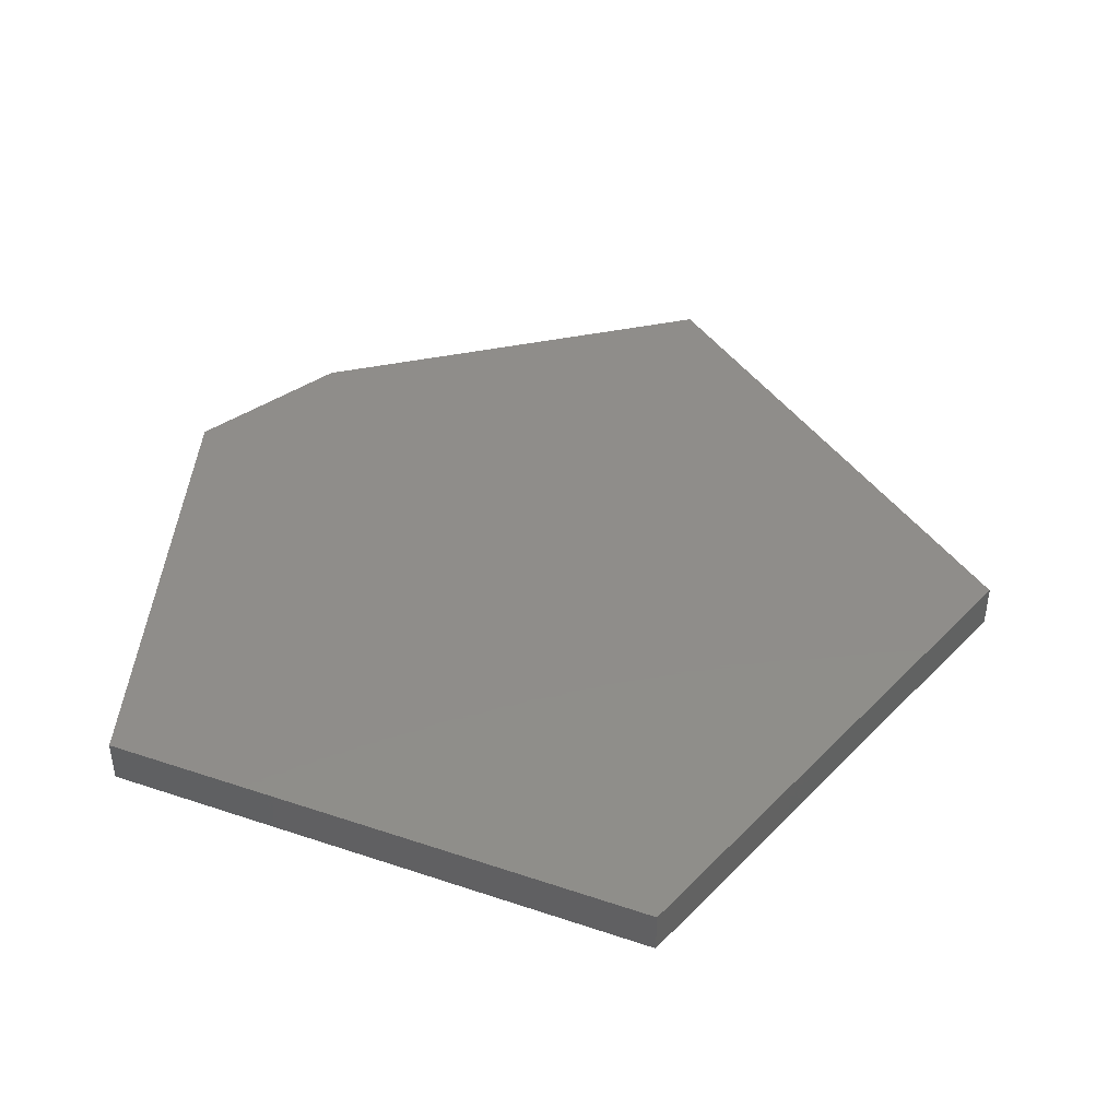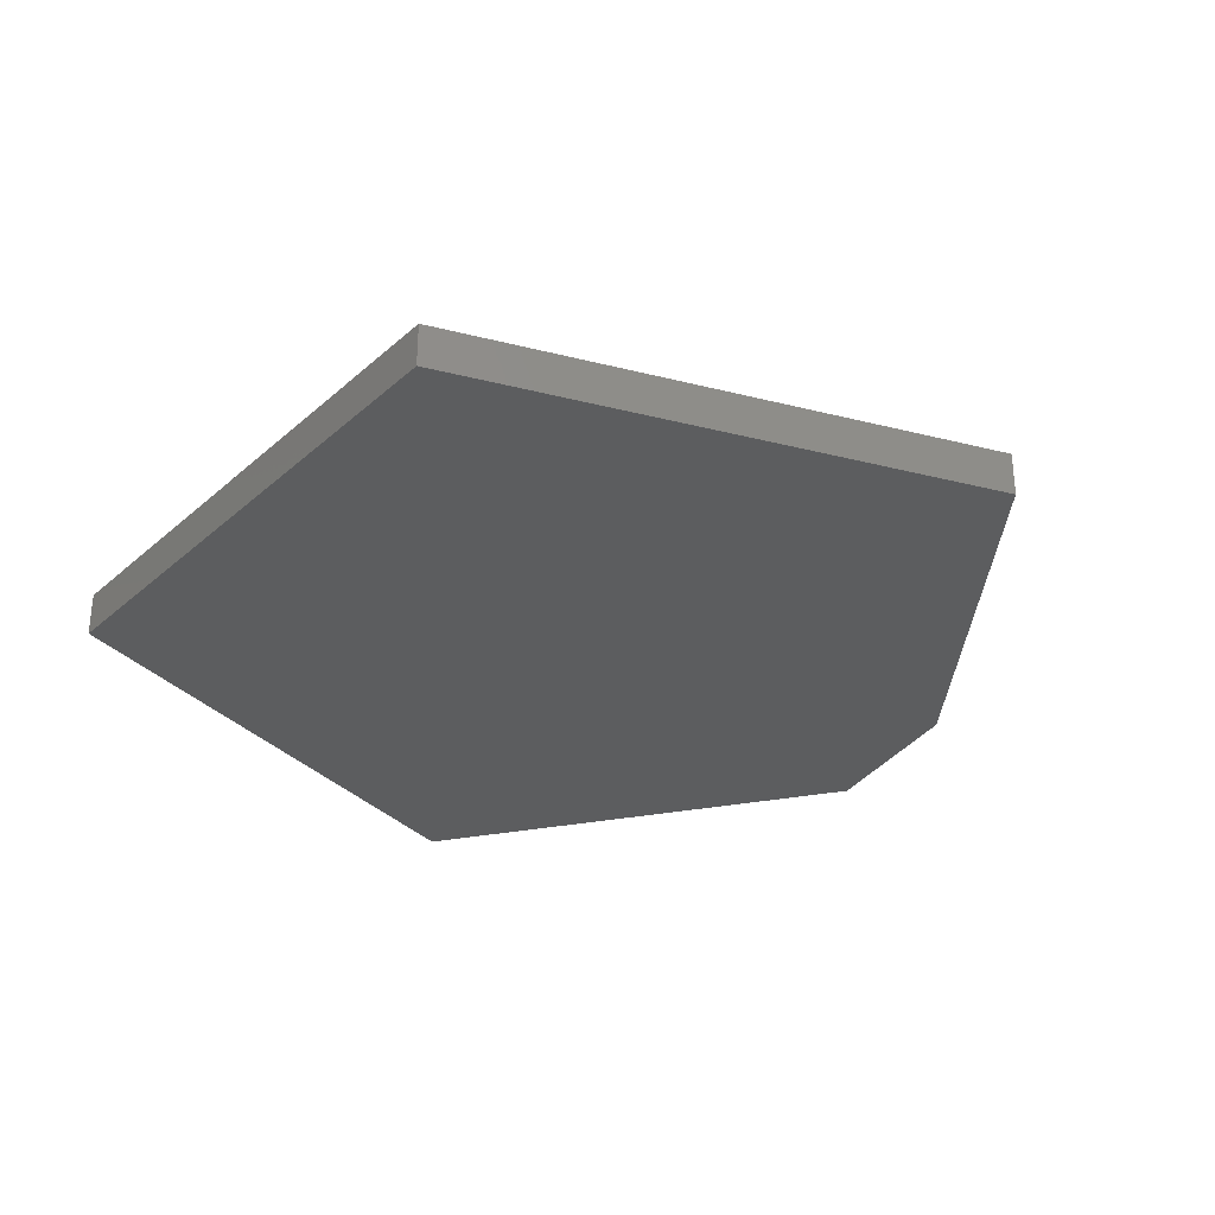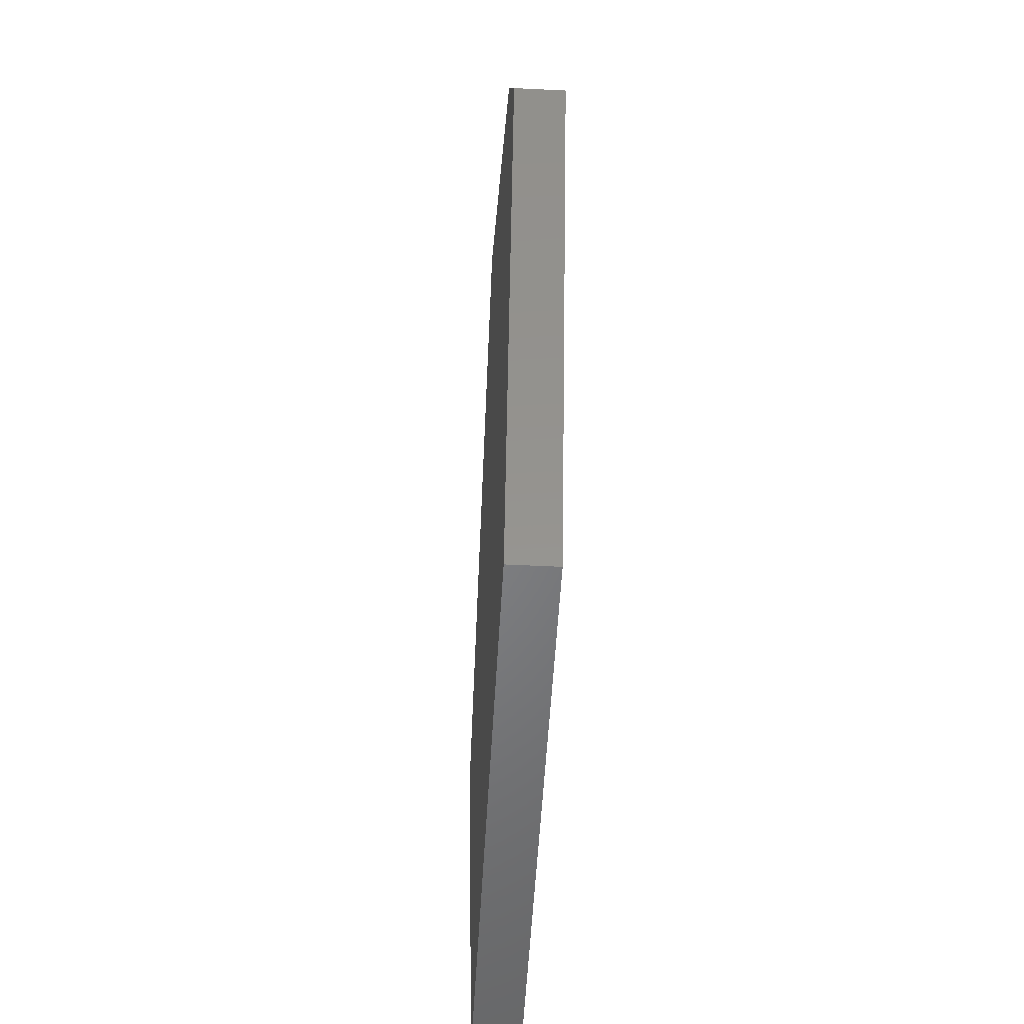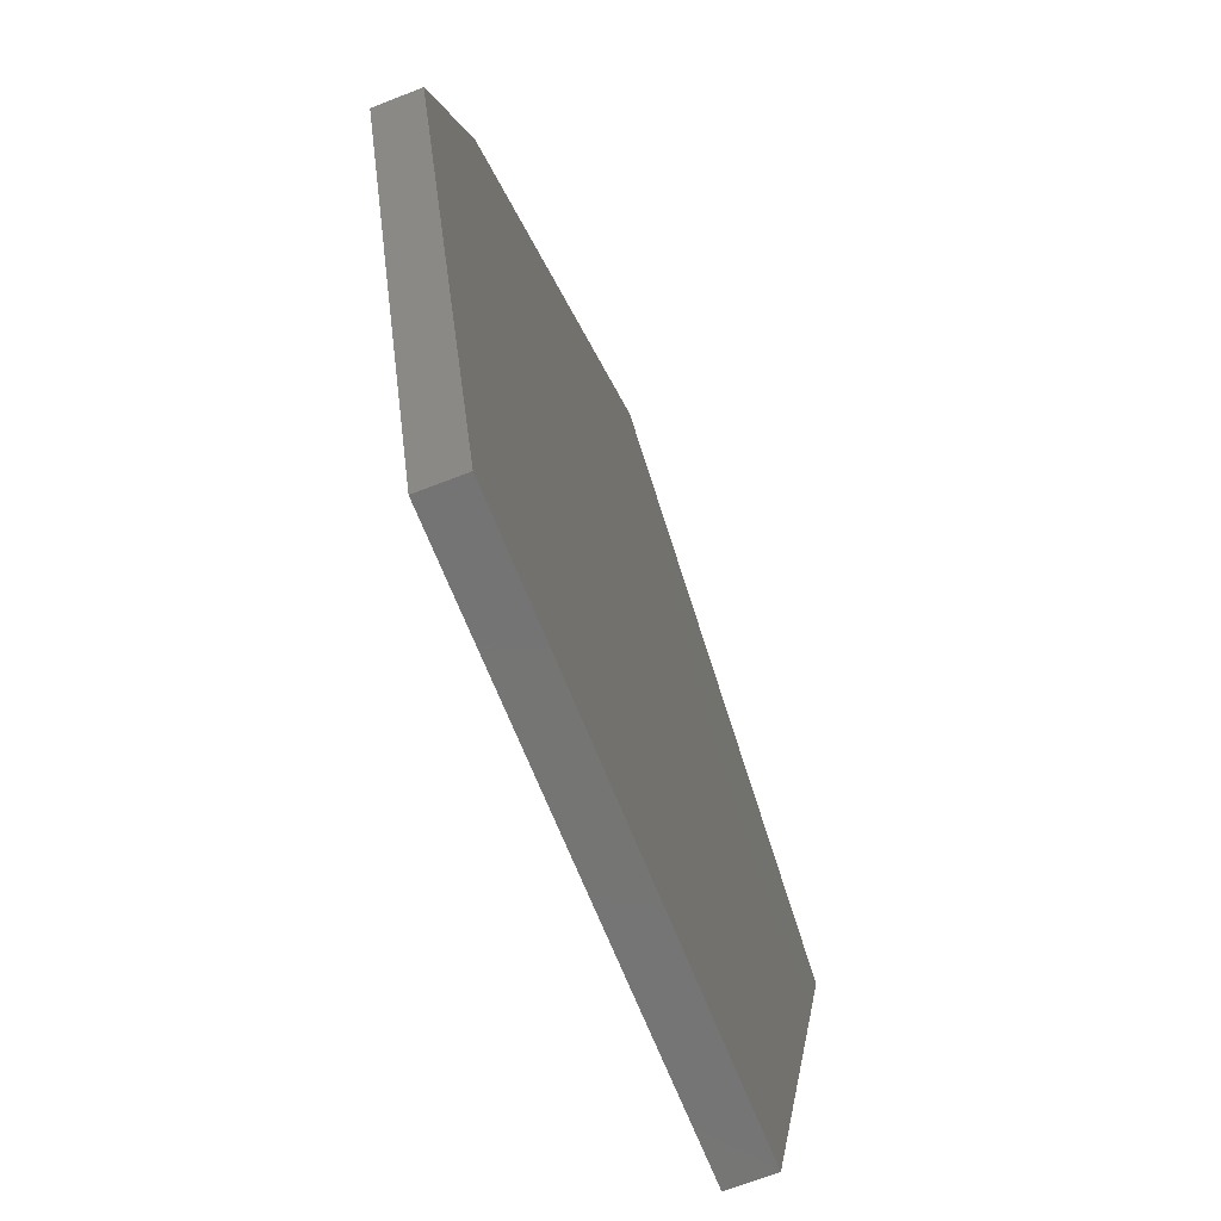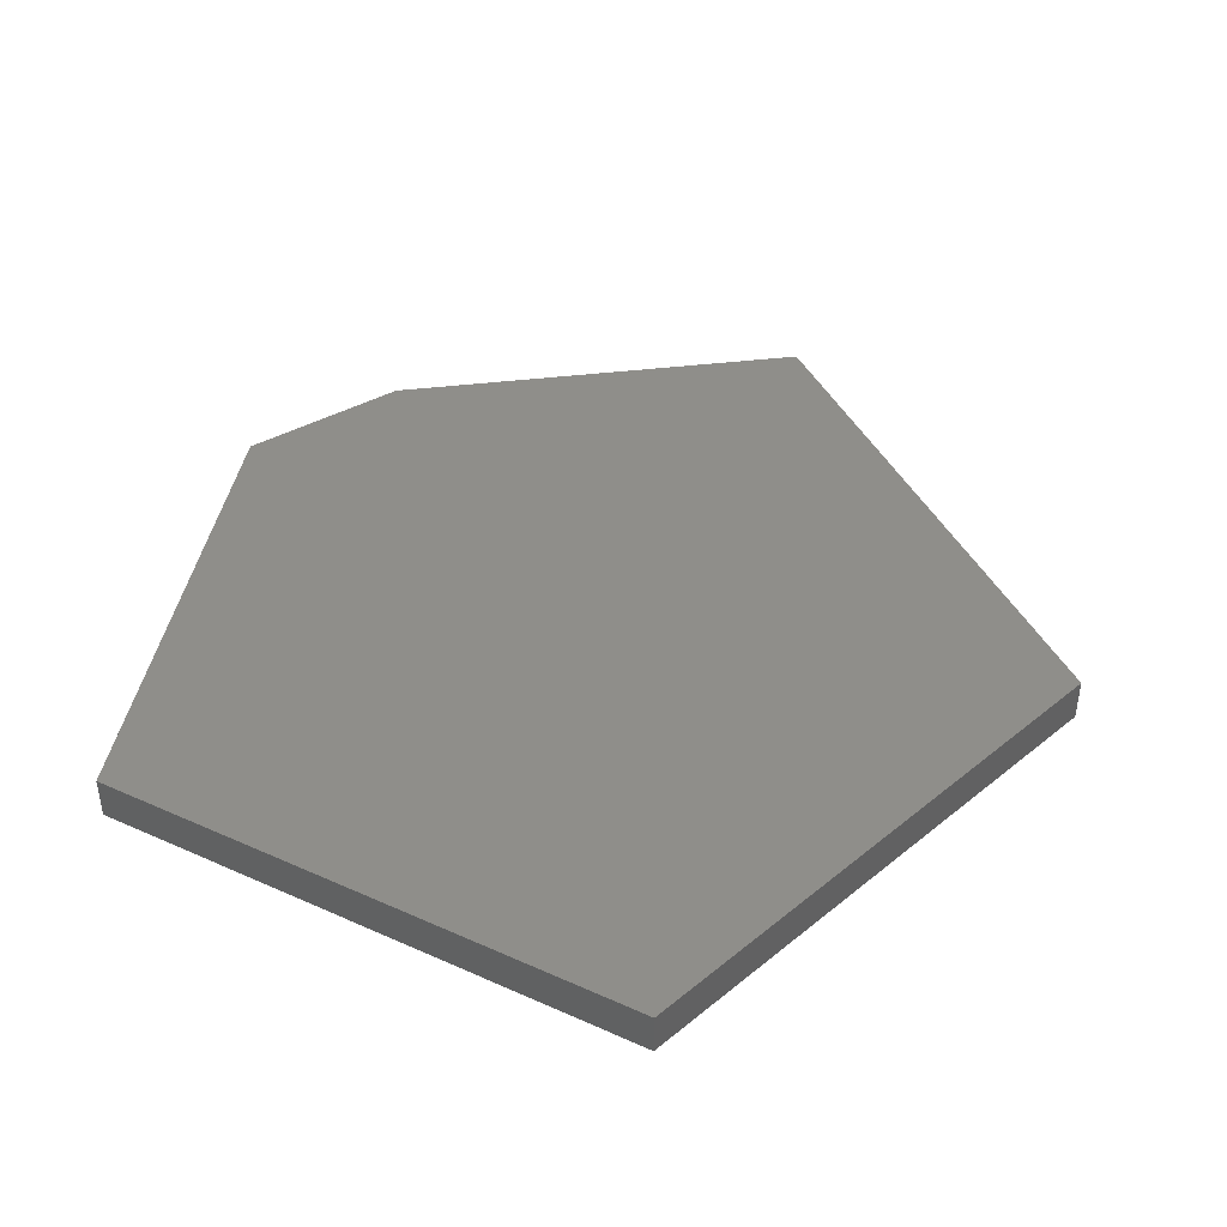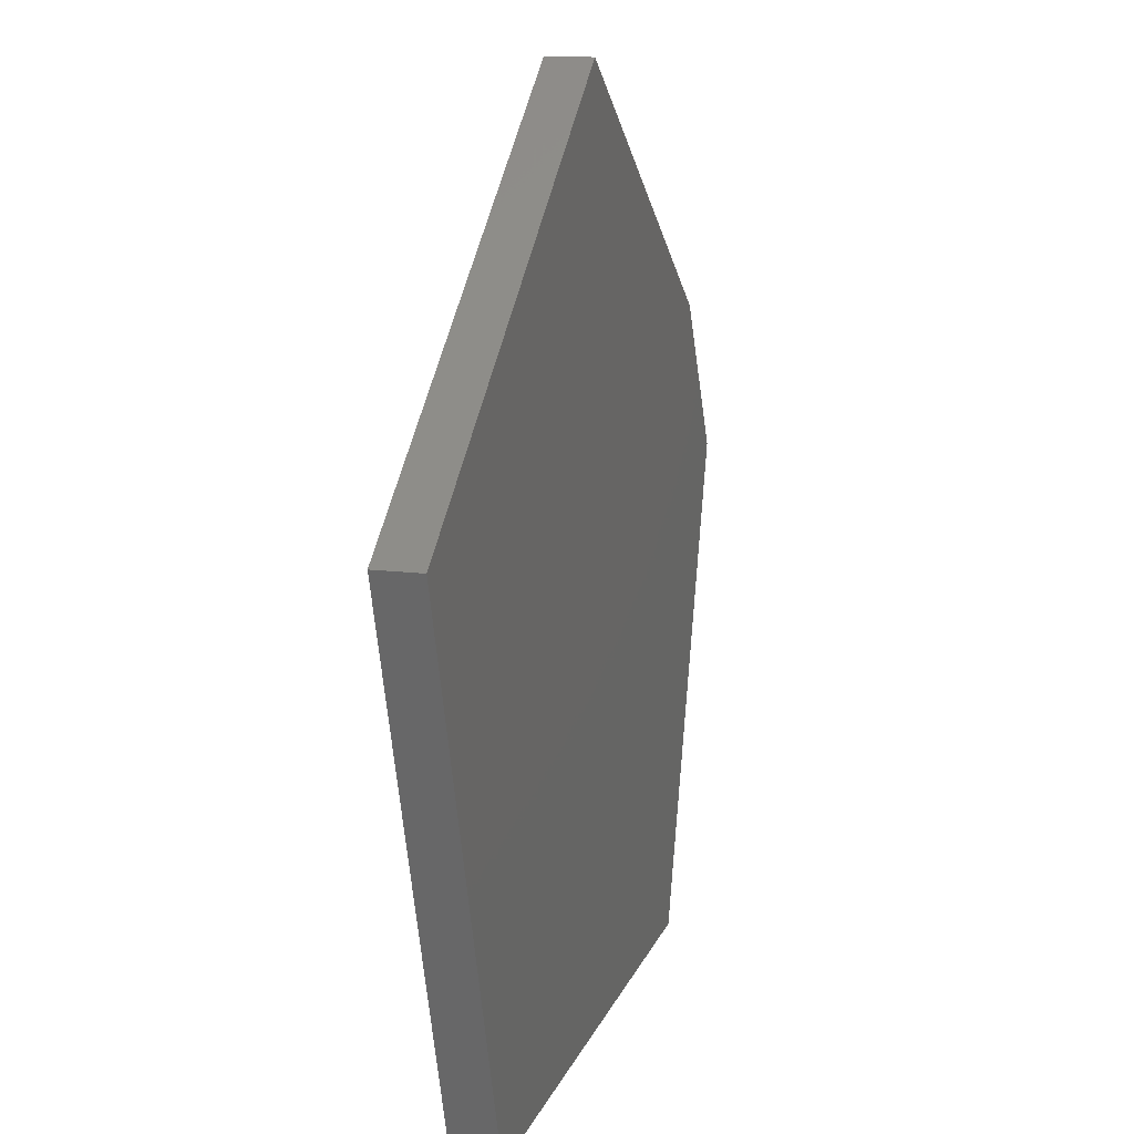
<metadata>
{"format":"stl","ext":"stl","renderer":"f3d","projection":"perspective","resolution":1024,"background":"white","views":[{"elev":42.0,"azim":22.0,"up":"+Z"},{"elev":-31.2,"azim":123.3,"up":"+Z"},{"elev":-51.6,"azim":-93.1,"up":"+Y"},{"elev":-66.9,"azim":-68.5,"up":"+Y"},{"elev":42.8,"azim":28.1,"up":"+Z"},{"elev":13.7,"azim":105.8,"up":"+Y"}]}
</metadata>
<code>
# stl→obj: 12 verts, 20 faces
v 0.003372 0.7516 0.03125
v -0.2446 0.5709 0.03125
v 0.3203 0.5156 0.03125
v -0.3036 0.4636 0.03125
v 0.1989 0.138 0.03125
v -0.1989 0.138 0.03125
v 0.003372 0.7516 0
v 0.3203 0.5156 0
v -0.2446 0.5709 0
v -0.3036 0.4636 0
v 0.1989 0.138 0
v -0.1989 0.138 0
f 1 2 3
f 3 2 4
f 3 4 5
f 5 4 6
f 7 8 9
f 9 8 10
f 8 11 10
f 10 11 12
f 1 7 2
f 2 7 9
f 4 10 6
f 6 10 12
f 4 2 10
f 10 2 9
f 3 8 1
f 1 8 7
f 5 11 3
f 3 11 8
f 6 12 5
f 5 12 11

</code>
